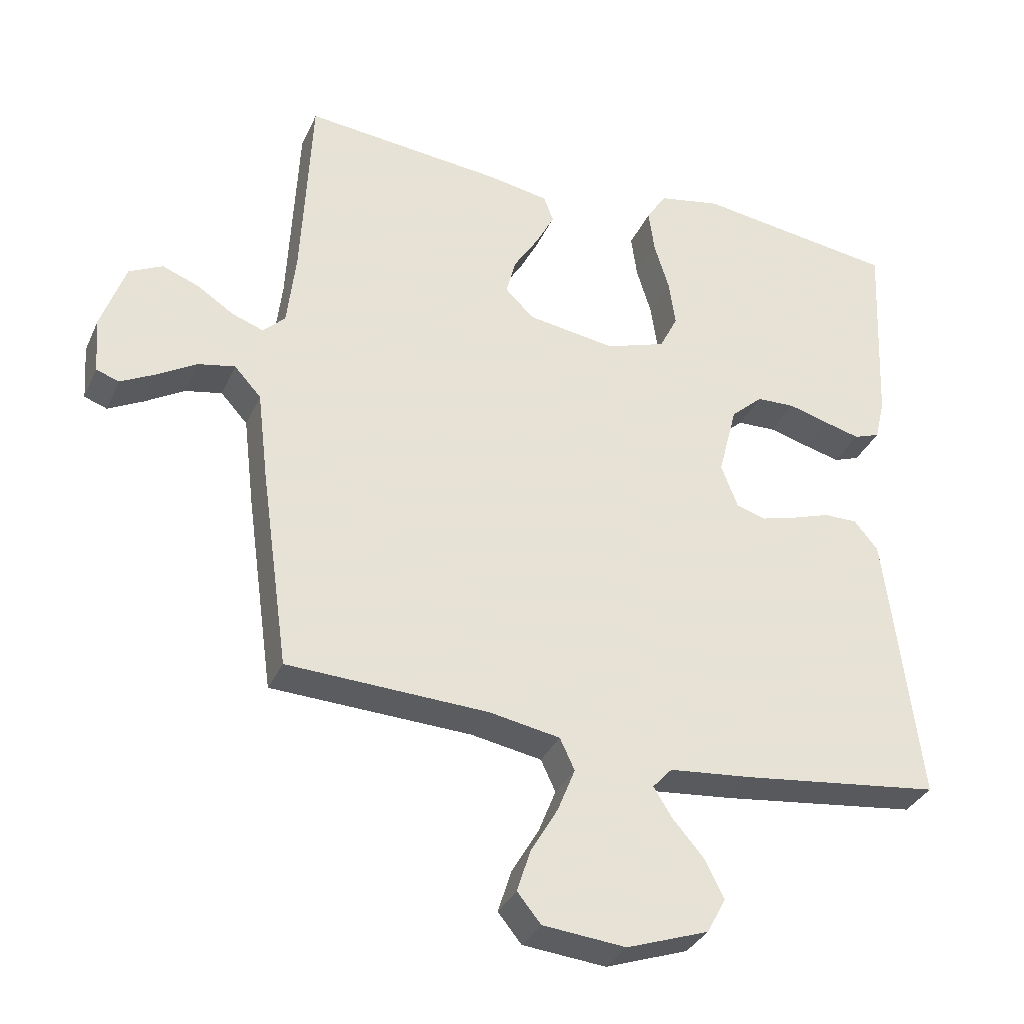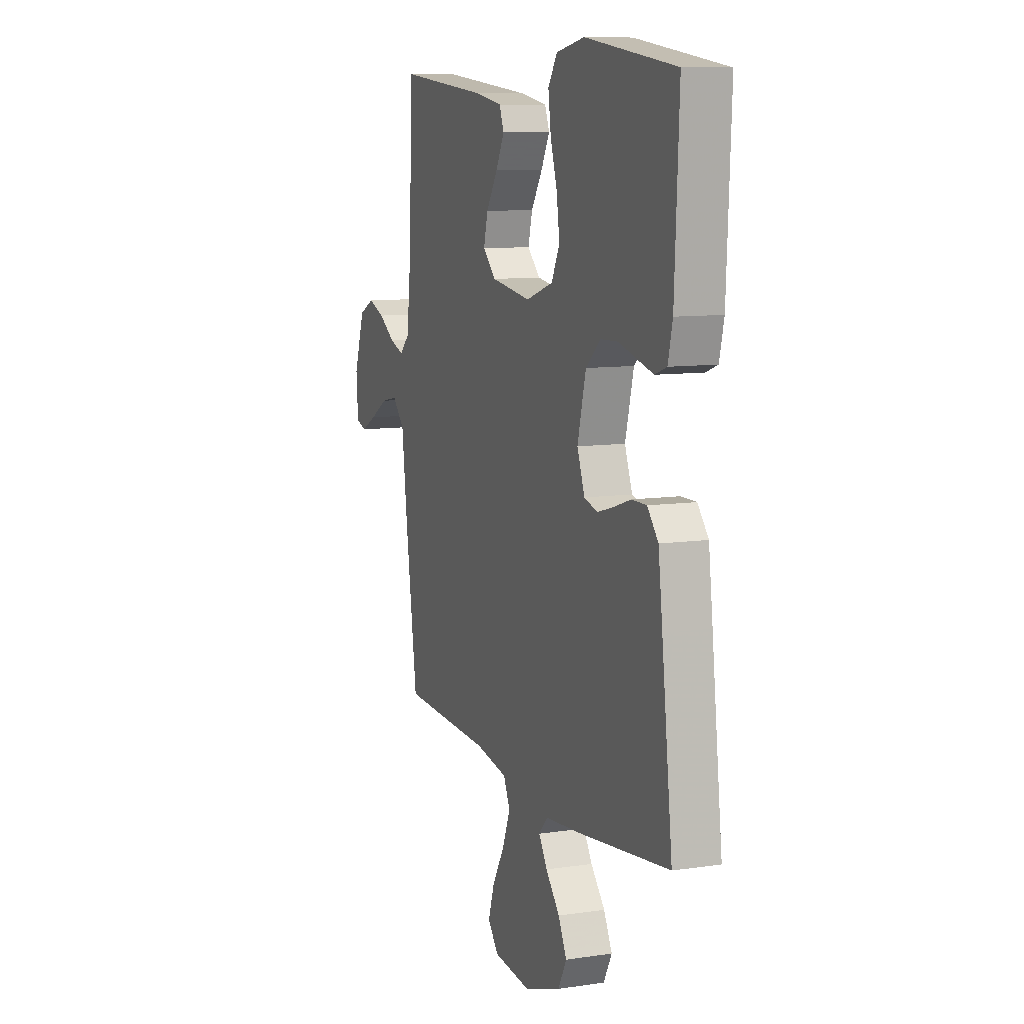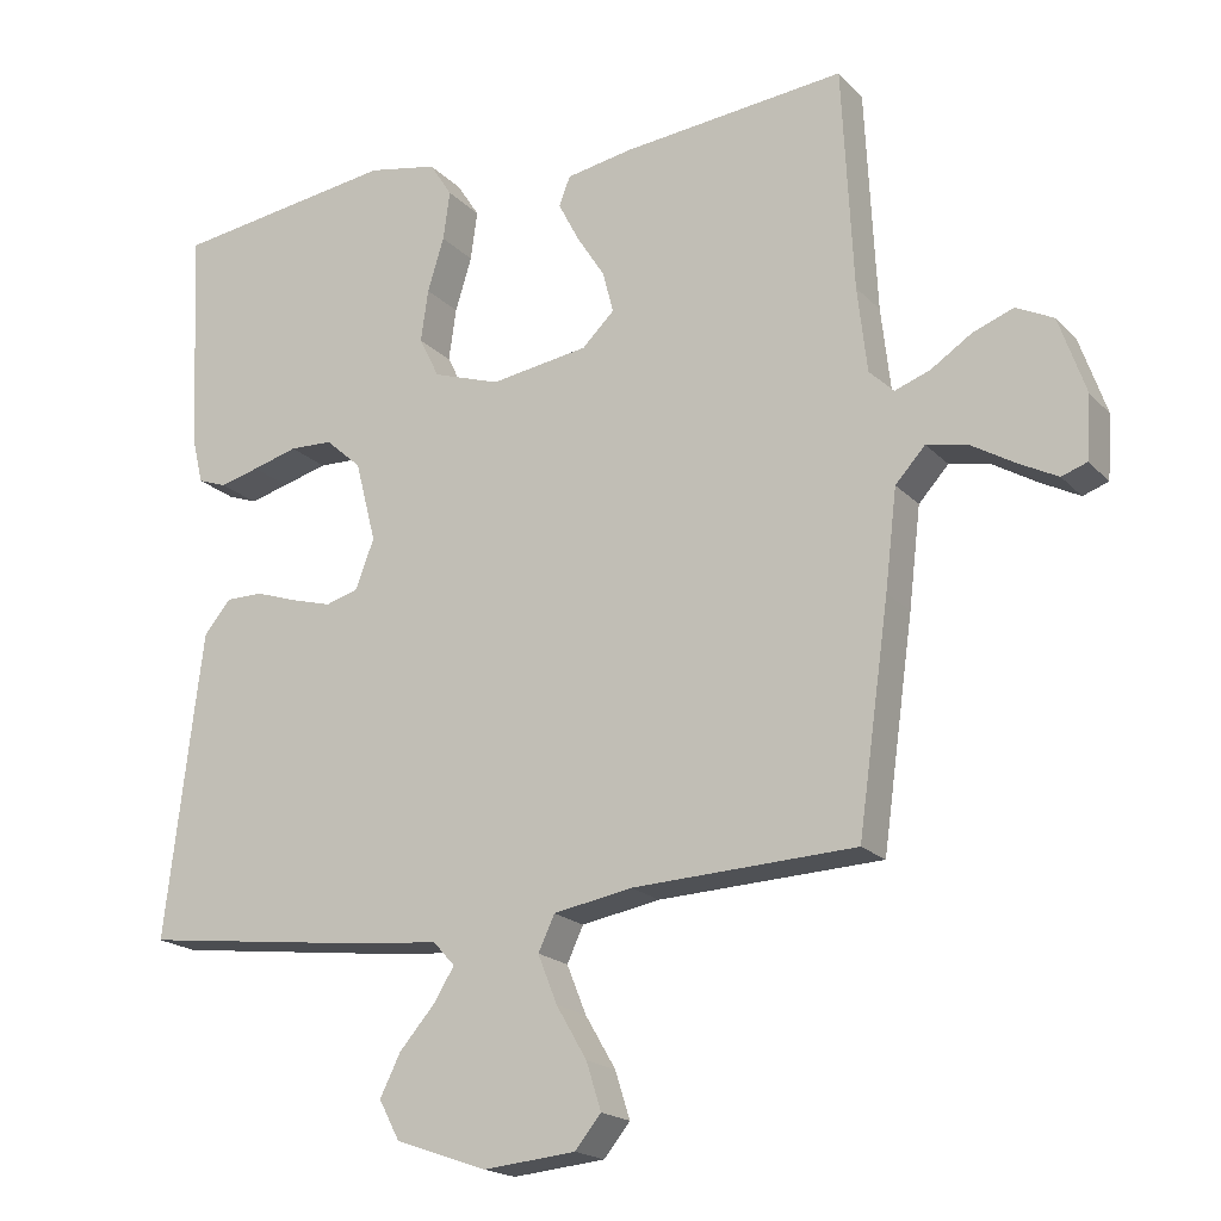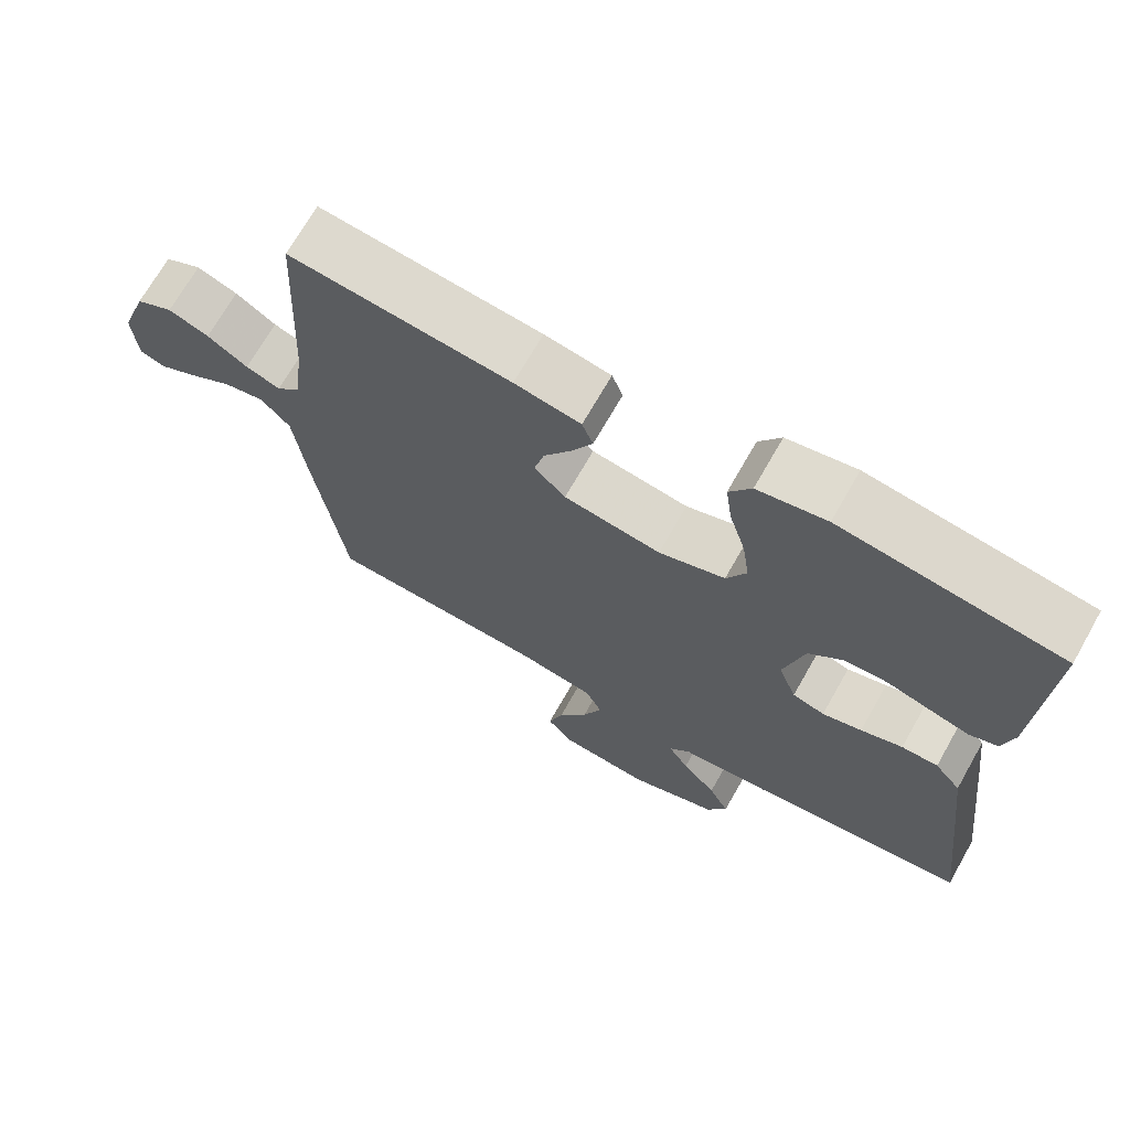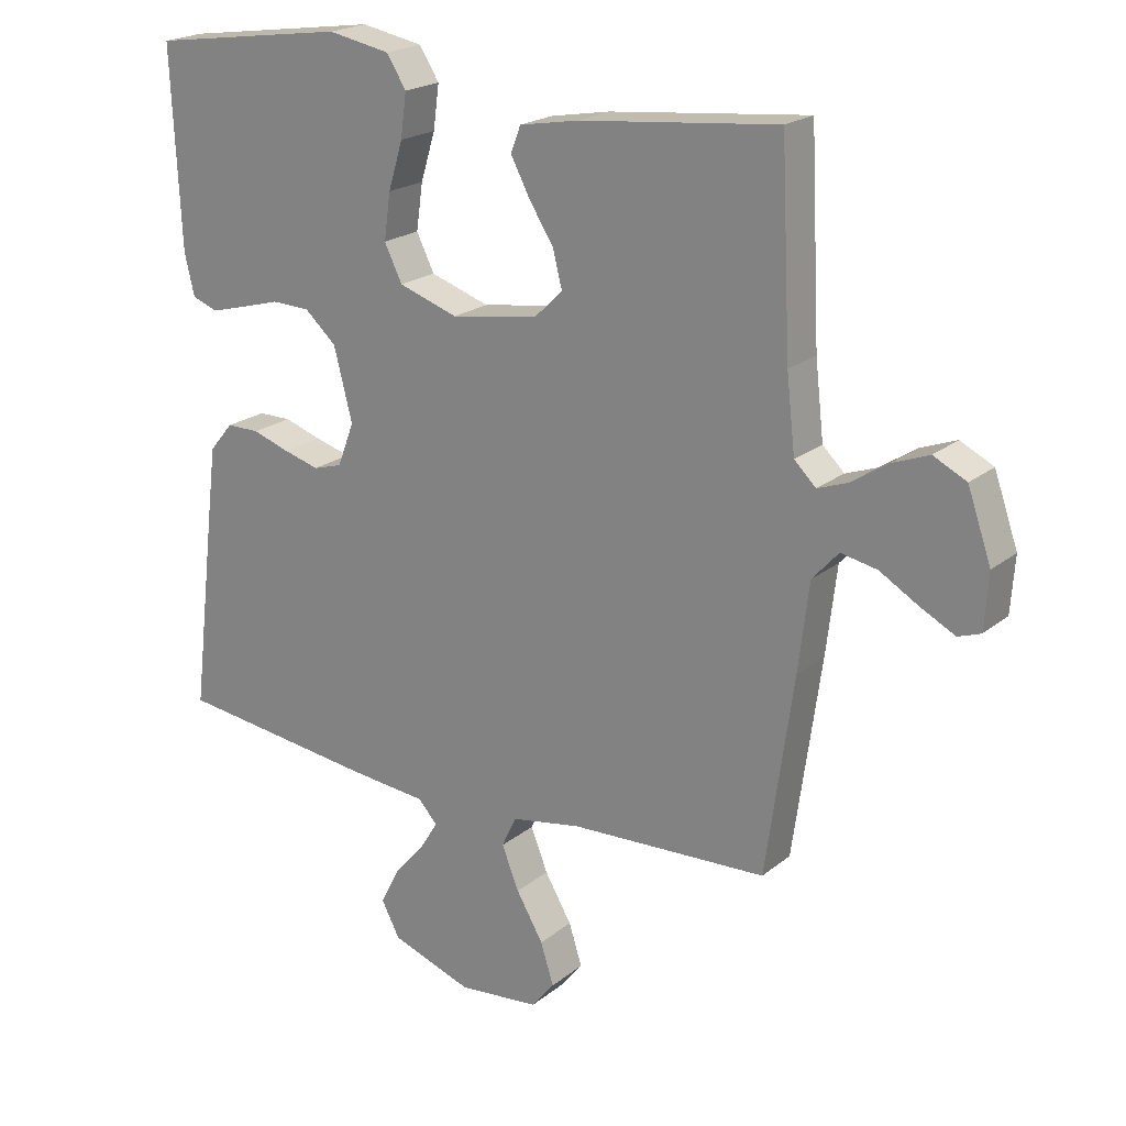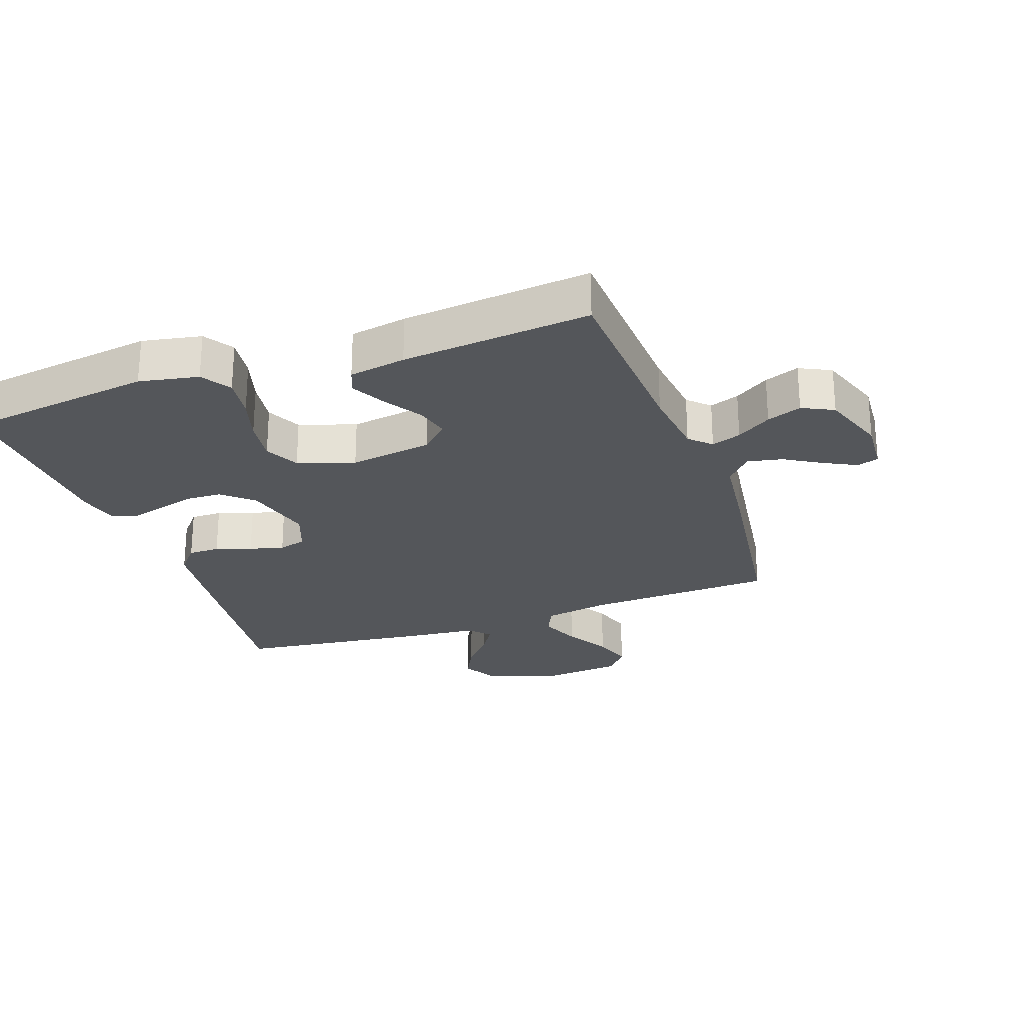
<metadata>
{"format":"obj","ext":"obj","renderer":"f3d","projection":"perspective","resolution":1024,"background":"white","views":[{"elev":-33.7,"azim":158.3,"up":"+Z"},{"elev":9.6,"azim":-111.1,"up":"+Z"},{"elev":-19.0,"azim":29.2,"up":"+Z"},{"elev":69.7,"azim":-150.4,"up":"+Z"},{"elev":20.7,"azim":35.4,"up":"+Z"},{"elev":-25.4,"azim":19.5,"up":"+Y"}]}
</metadata>
<code>
v -0.5 0.07 -0.5
v -0.464 0.07 -0.2
v -0.45 0.07 -0.088
v -0.414 0.07 -0.045
v -0.364 0.07 -0.045
v -0.307 0.07 -0.064
v -0.253 0.07 -0.079
v -0.209 0.07 -0.066
v -0.184 0.07 0
v -0.212 0.07 0.109
v -0.26 0.07 0.152
v -0.318 0.07 0.154
v -0.379 0.07 0.137
v -0.432 0.07 0.123
v -0.471 0.07 0.137
v -0.486 0.07 0.2
v -0.5 0.07 0.5
v -0.2 0.07 0.542
v -0.106 0.07 0.524
v -0.076 0.07 0.477
v -0.085 0.07 0.411
v -0.107 0.07 0.339
v -0.117 0.07 0.269
v -0.09 0.07 0.214
v 0 0.07 0.184
v 0.132 0.07 0.204
v 0.175 0.07 0.246
v 0.161 0.07 0.301
v 0.123 0.07 0.361
v 0.095 0.07 0.415
v 0.11 0.07 0.454
v 0.2 0.07 0.47
v 0.5 0.07 0.5
v 0.515 0.07 0.2
v 0.528 0.07 0.086
v 0.561 0.07 0.054
v 0.608 0.07 0.071
v 0.663 0.07 0.107
v 0.718 0.07 0.128
v 0.768 0.07 0.103
v 0.804 0.07 0
v 0.798 0.07 -0.084
v 0.764 0.07 -0.096
v 0.712 0.07 -0.069
v 0.653 0.07 -0.034
v 0.598 0.07 -0.023
v 0.558 0.07 -0.067
v 0.542 0.07 -0.2
v 0.5 0.07 -0.5
v 0.2 0.07 -0.513
v 0.094 0.07 -0.532
v 0.072 0.07 -0.579
v 0.098 0.07 -0.644
v 0.139 0.07 -0.714
v 0.159 0.07 -0.777
v 0.124 0.07 -0.82
v 0 0.07 -0.832
v -0.123 0.07 -0.789
v -0.151 0.07 -0.736
v -0.123 0.07 -0.68
v -0.076 0.07 -0.626
v -0.048 0.07 -0.581
v -0.077 0.07 -0.549
v -0.2 0.07 -0.537
v -0.5 0 -0.5
v -0.464 0 -0.2
v -0.45 0 -0.088
v -0.414 0 -0.045
v -0.364 0 -0.045
v -0.307 0 -0.064
v -0.253 0 -0.079
v -0.209 0 -0.066
v -0.184 0 0
v -0.212 0 0.109
v -0.26 0 0.152
v -0.318 0 0.154
v -0.379 0 0.137
v -0.432 0 0.123
v -0.471 0 0.137
v -0.486 0 0.2
v -0.5 0 0.5
v -0.2 0 0.542
v -0.106 0 0.524
v -0.076 0 0.477
v -0.085 0 0.411
v -0.107 0 0.339
v -0.117 0 0.269
v -0.09 0 0.214
v 0 0 0.184
v 0.132 0 0.204
v 0.175 0 0.246
v 0.161 0 0.301
v 0.123 0 0.361
v 0.095 0 0.415
v 0.11 0 0.454
v 0.2 0 0.47
v 0.5 0 0.5
v 0.515 0 0.2
v 0.528 0 0.086
v 0.561 0 0.054
v 0.608 0 0.071
v 0.663 0 0.107
v 0.718 0 0.128
v 0.768 0 0.103
v 0.804 0 0
v 0.798 0 -0.084
v 0.764 0 -0.096
v 0.712 0 -0.069
v 0.653 0 -0.034
v 0.598 0 -0.023
v 0.558 0 -0.067
v 0.542 0 -0.2
v 0.5 0 -0.5
v 0.2 0 -0.513
v 0.094 0 -0.532
v 0.072 0 -0.579
v 0.098 0 -0.644
v 0.139 0 -0.714
v 0.159 0 -0.777
v 0.124 0 -0.82
v 0 0 -0.832
v -0.123 0 -0.789
v -0.151 0 -0.736
v -0.123 0 -0.68
v -0.076 0 -0.626
v -0.048 0 -0.581
v -0.077 0 -0.549
v -0.2 0 -0.537
f 63 64 1 2
f 58 59 60 61
f 58 61 62
f 57 58 62
f 56 57 62
f 53 54 55 56
f 52 53 56 62
f 51 52 62 63
f 47 48 49 50
f 47 50 51 63
f 42 43 44 45
f 40 41 42 45
f 40 45 46
f 37 38 39 40
f 36 37 40 46
f 35 36 46 47
f 31 32 33 34
f 31 34 35
f 28 29 30 31
f 28 31 35 47
f 19 20 21 22
f 19 22 23
f 18 19 23
f 17 18 23
f 16 17 23 24
f 12 13 14 15
f 12 15 16 24
f 3 4 5 6
f 3 6 7
f 2 3 7
f 63 2 7 8
f 27 28 47
f 26 27 47 63
f 25 26 63 8
f 11 12 24 25
f 10 11 25
f 9 10 25
f 8 9 25
f 66 65 128 127
f 125 124 123 122
f 126 125 122
f 126 122 121
f 126 121 120
f 120 119 118 117
f 126 120 117 116
f 127 126 116 115
f 114 113 112 111
f 127 115 114 111
f 109 108 107 106
f 109 106 105 104
f 110 109 104
f 104 103 102 101
f 110 104 101 100
f 111 110 100 99
f 98 97 96 95
f 99 98 95
f 95 94 93 92
f 111 99 95 92
f 86 85 84 83
f 87 86 83
f 87 83 82
f 87 82 81
f 88 87 81 80
f 79 78 77 76
f 88 80 79 76
f 70 69 68 67
f 71 70 67
f 71 67 66
f 72 71 66 127
f 111 92 91
f 127 111 91 90
f 72 127 90 89
f 89 88 76 75
f 89 75 74
f 89 74 73
f 89 73 72
f 1 65 66 2
f 2 66 67 3
f 3 67 68 4
f 4 68 69 5
f 5 69 70 6
f 6 70 71 7
f 7 71 72 8
f 8 72 73 9
f 9 73 74 10
f 10 74 75 11
f 11 75 76 12
f 12 76 77 13
f 13 77 78 14
f 14 78 79 15
f 15 79 80 16
f 16 80 81 17
f 17 81 82 18
f 18 82 83 19
f 19 83 84 20
f 20 84 85 21
f 21 85 86 22
f 22 86 87 23
f 23 87 88 24
f 24 88 89 25
f 25 89 90 26
f 26 90 91 27
f 27 91 92 28
f 28 92 93 29
f 29 93 94 30
f 30 94 95 31
f 31 95 96 32
f 32 96 97 33
f 33 97 98 34
f 34 98 99 35
f 35 99 100 36
f 36 100 101 37
f 37 101 102 38
f 38 102 103 39
f 39 103 104 40
f 40 104 105 41
f 41 105 106 42
f 42 106 107 43
f 43 107 108 44
f 44 108 109 45
f 45 109 110 46
f 46 110 111 47
f 47 111 112 48
f 48 112 113 49
f 49 113 114 50
f 50 114 115 51
f 51 115 116 52
f 52 116 117 53
f 53 117 118 54
f 54 118 119 55
f 55 119 120 56
f 56 120 121 57
f 57 121 122 58
f 58 122 123 59
f 59 123 124 60
f 60 124 125 61
f 61 125 126 62
f 62 126 127 63
f 63 127 128 64
f 64 128 65 1

</code>
